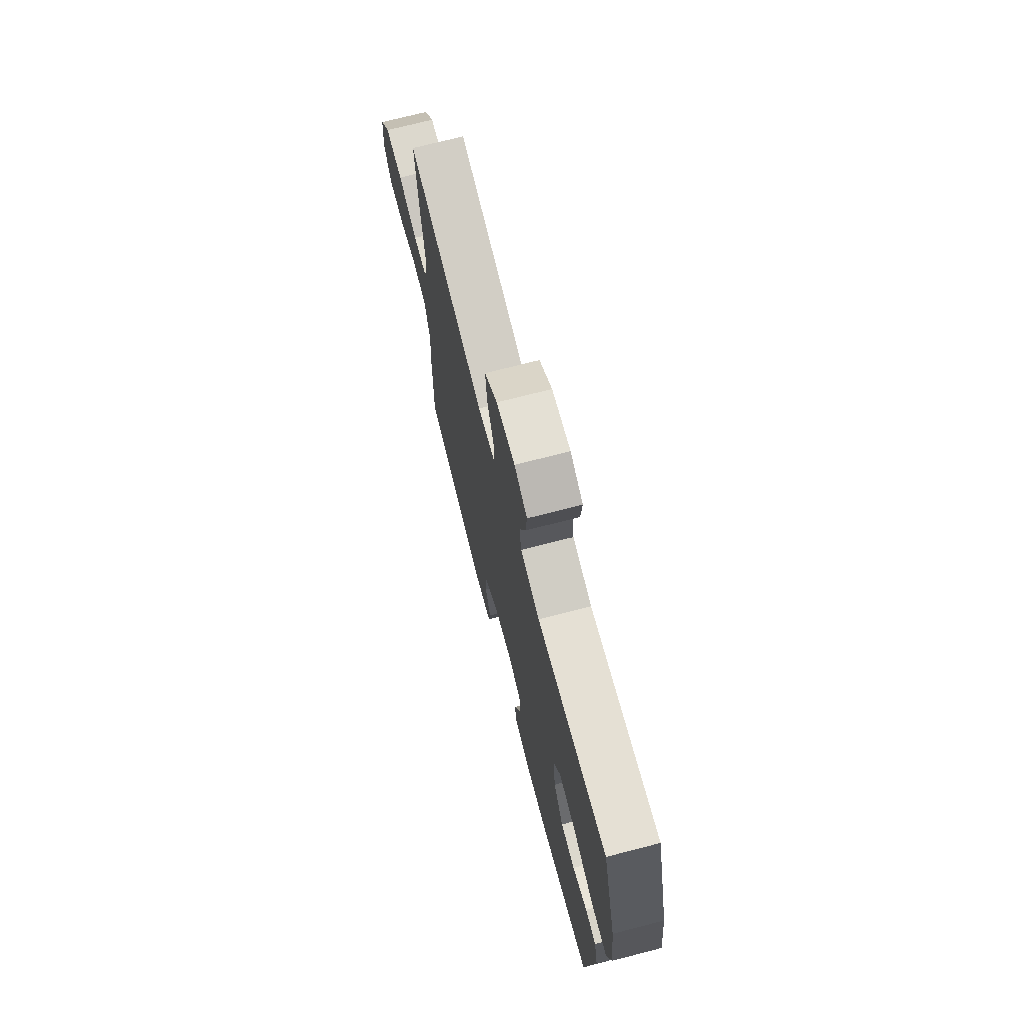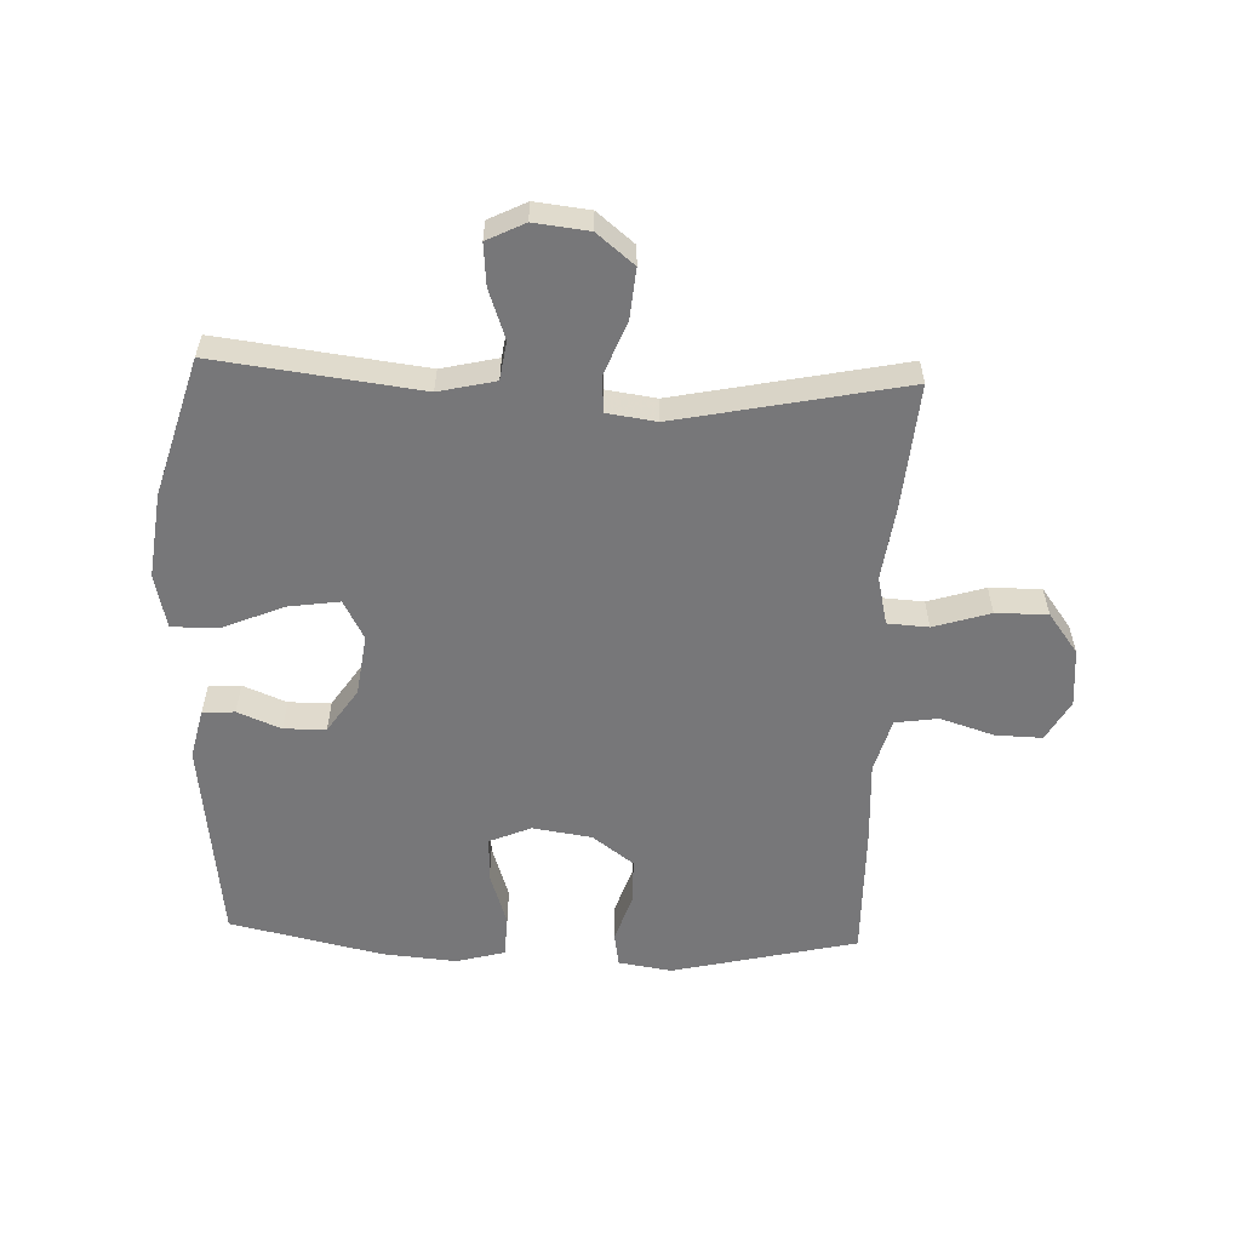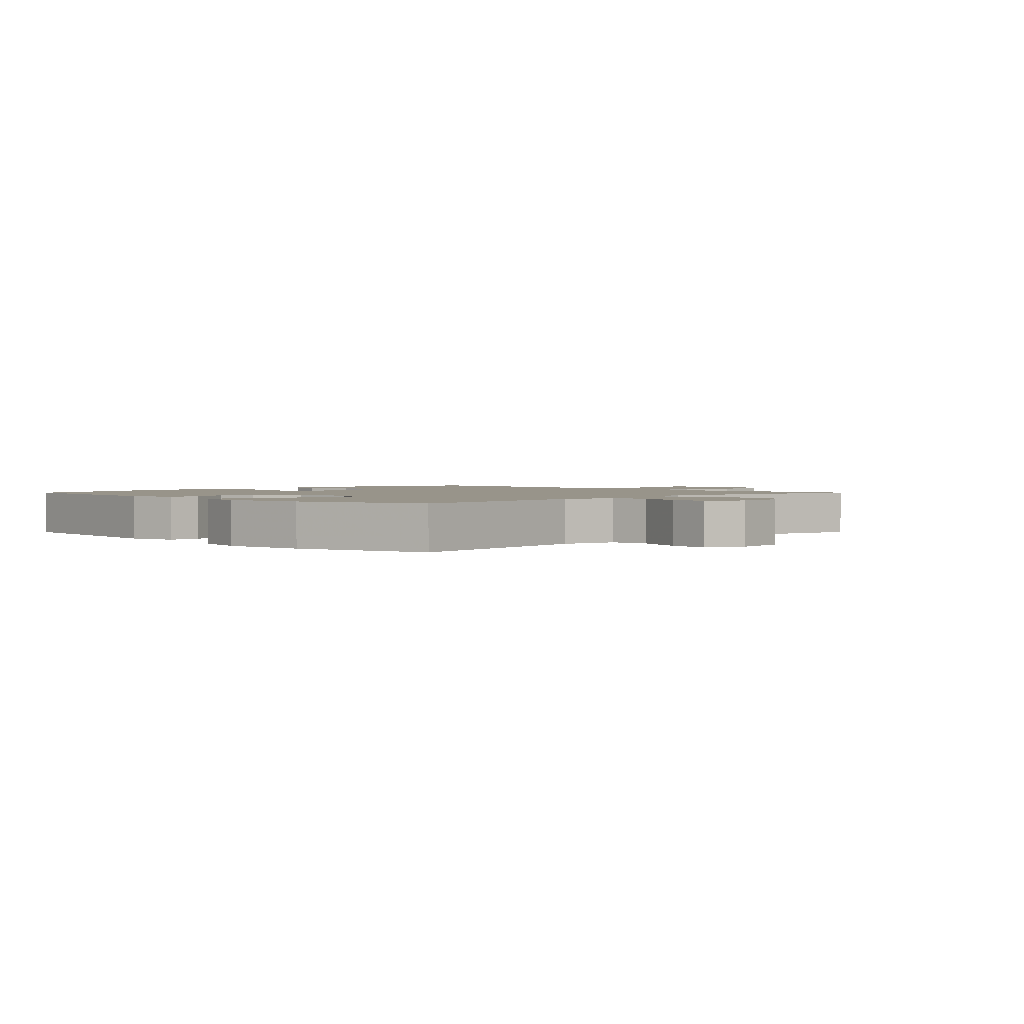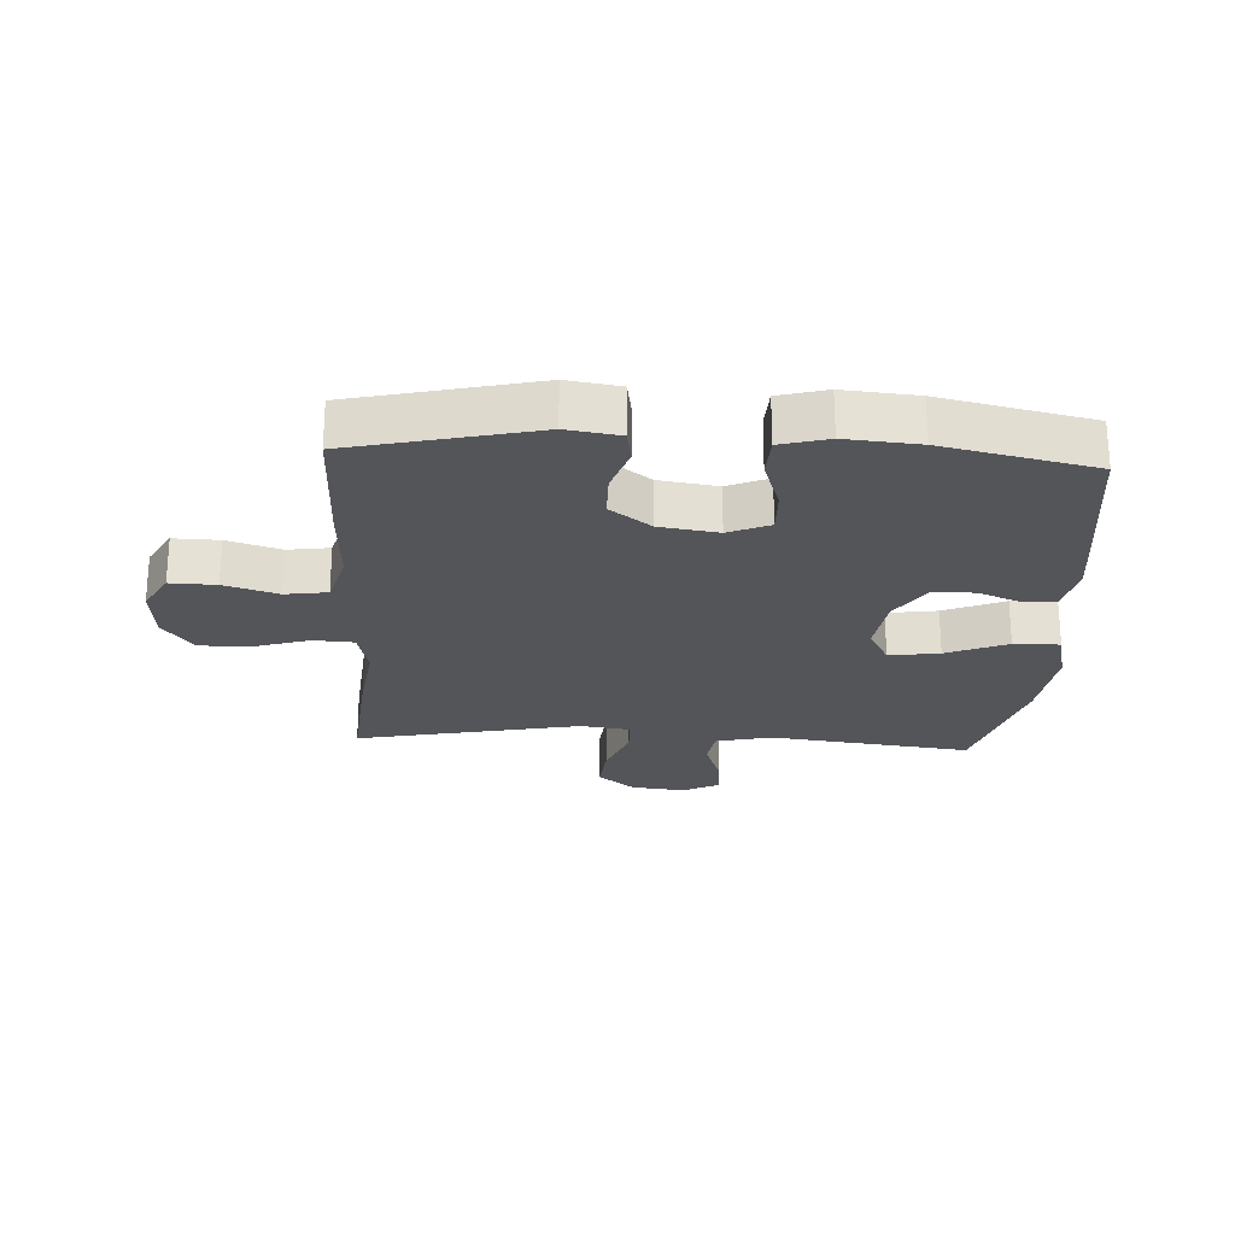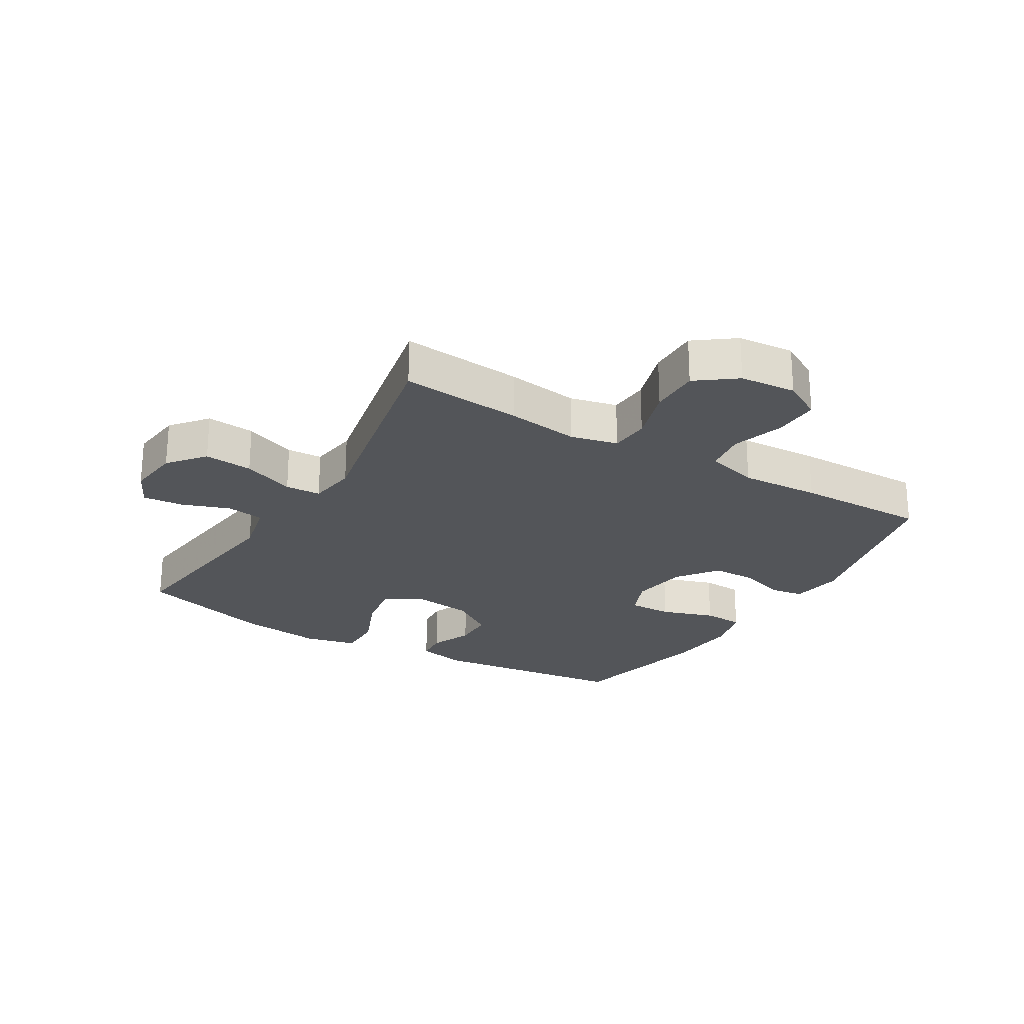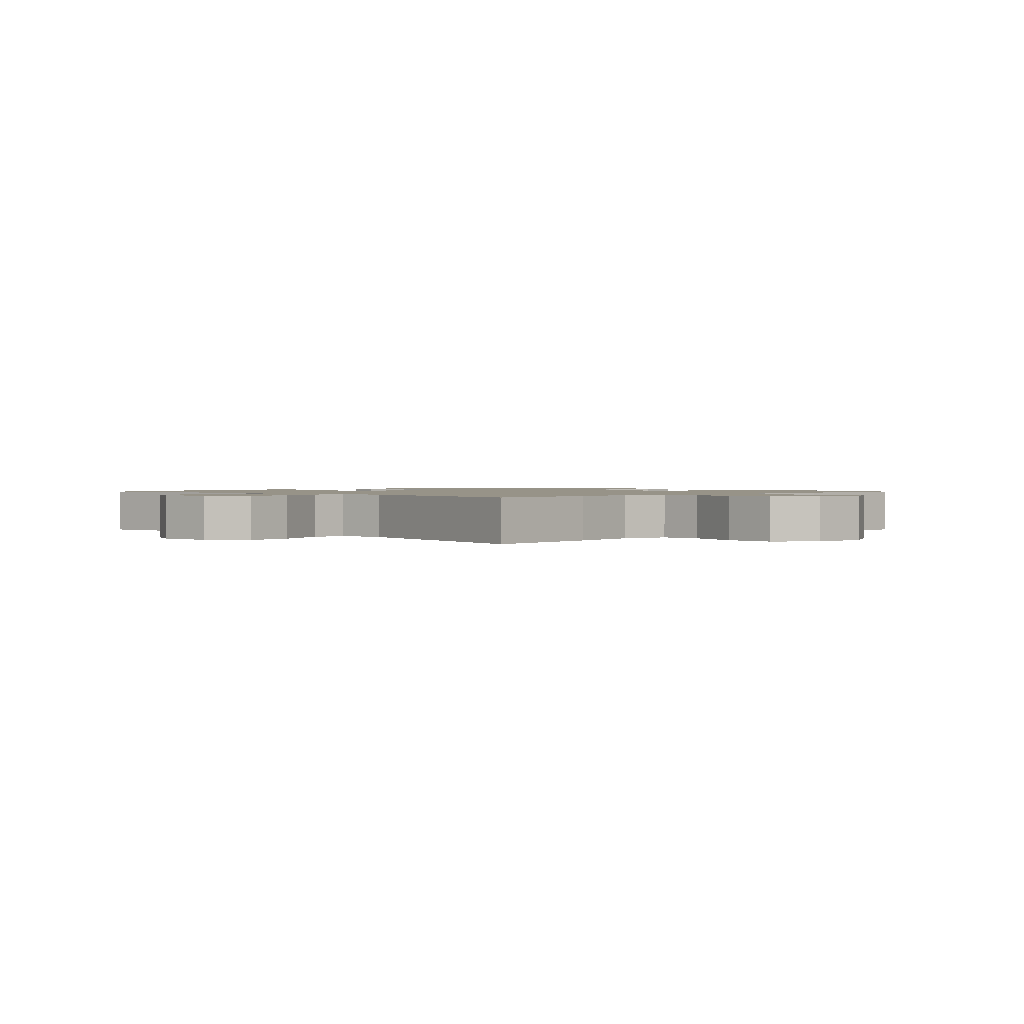
<metadata>
{"format":"obj","ext":"obj","renderer":"f3d","projection":"perspective","resolution":1024,"background":"white","views":[{"elev":71.8,"azim":-104.5,"up":"+Z"},{"elev":-57.2,"azim":-2.3,"up":"+Y"},{"elev":1.8,"azim":-45.2,"up":"+Y"},{"elev":-24.1,"azim":176.9,"up":"+Y"},{"elev":-24.3,"azim":59.0,"up":"+Y"},{"elev":1.3,"azim":44.9,"up":"+Y"}]}
</metadata>
<code>
v 0.5 0.07 -0.5
v 0.206 0.07 -0.569
v 0.121 0.07 -0.556
v 0.112 0.07 -0.502
v 0.137 0.07 -0.426
v 0.136 0.07 -0.353
v 0.07 0.07 -0.304
v -0.024 0.07 -0.29
v -0.09 0.07 -0.318
v -0.088 0.07 -0.389
v -0.059 0.07 -0.476
v -0.062 0.07 -0.542
v -0.139 0.07 -0.563
v -0.257 0.07 -0.553
v -0.5 0.07 -0.5
v -0.54 0.07 -0.171
v -0.522 0.07 -0.093
v -0.471 0.07 -0.089
v -0.402 0.07 -0.117
v -0.335 0.07 -0.116
v -0.288 0.07 -0.046
v -0.275 0.07 0.051
v -0.308 0.07 0.113
v -0.389 0.07 0.101
v -0.487 0.07 0.06
v -0.561 0.07 0.059
v -0.581 0.07 0.145
v -0.564 0.07 0.281
v -0.5 0.07 0.5
v -0.174 0.07 0.46
v -0.084 0.07 0.481
v -0.075 0.07 0.542
v -0.103 0.07 0.621
v -0.109 0.07 0.687
v -0.049 0.07 0.717
v 0.038 0.07 0.707
v 0.097 0.07 0.659
v 0.09 0.07 0.58
v 0.057 0.07 0.495
v 0.06 0.07 0.437
v 0.139 0.07 0.426
v 0.5 0.07 0.5
v 0.483 0.07 0.302
v 0.467 0.07 0.184
v 0.485 0.07 0.107
v 0.55 0.07 0.103
v 0.64 0.07 0.131
v 0.722 0.07 0.132
v 0.77 0.07 0.068
v 0.778 0.07 -0.024
v 0.742 0.07 -0.088
v 0.668 0.07 -0.086
v 0.582 0.07 -0.059
v 0.514 0.07 -0.069
v 0.49 0.07 -0.155
v 0.497 0.07 -0.285
v 0.5 0 -0.5
v 0.206 0 -0.569
v 0.121 0 -0.556
v 0.112 0 -0.502
v 0.137 0 -0.426
v 0.136 0 -0.353
v 0.07 0 -0.304
v -0.024 0 -0.29
v -0.09 0 -0.318
v -0.088 0 -0.389
v -0.059 0 -0.476
v -0.062 0 -0.542
v -0.139 0 -0.563
v -0.257 0 -0.553
v -0.5 0 -0.5
v -0.54 0 -0.171
v -0.522 0 -0.093
v -0.471 0 -0.089
v -0.402 0 -0.117
v -0.335 0 -0.116
v -0.288 0 -0.046
v -0.275 0 0.051
v -0.308 0 0.113
v -0.389 0 0.101
v -0.487 0 0.06
v -0.561 0 0.059
v -0.581 0 0.145
v -0.564 0 0.281
v -0.5 0 0.5
v -0.174 0 0.46
v -0.084 0 0.481
v -0.075 0 0.542
v -0.103 0 0.621
v -0.109 0 0.687
v -0.049 0 0.717
v 0.038 0 0.707
v 0.097 0 0.659
v 0.09 0 0.58
v 0.057 0 0.495
v 0.06 0 0.437
v 0.139 0 0.426
v 0.5 0 0.5
v 0.483 0 0.302
v 0.467 0 0.184
v 0.485 0 0.107
v 0.55 0 0.103
v 0.64 0 0.131
v 0.722 0 0.132
v 0.77 0 0.068
v 0.778 0 -0.024
v 0.742 0 -0.088
v 0.668 0 -0.086
v 0.582 0 -0.059
v 0.514 0 -0.069
v 0.49 0 -0.155
v 0.497 0 -0.285
f 3 4 5
f 2 3 5
f 1 2 5
f 56 1 5
f 55 56 5
f 54 55 5 6
f 51 52 53
f 50 51 53
f 49 50 53
f 48 49 53
f 47 48 53
f 46 47 53
f 45 46 53 54
f 54 6 7
f 45 54 7
f 44 45 7
f 44 7 8
f 43 44 8
f 42 43 8
f 41 42 8
f 37 38 39
f 36 37 39
f 35 36 39
f 34 35 39
f 33 34 39
f 32 33 39
f 31 32 39 40
f 30 31 40
f 28 29 30
f 27 28 30
f 26 27 30
f 25 26 30
f 24 25 30
f 30 40 41
f 24 30 41
f 23 24 41
f 17 18 19
f 16 17 19
f 15 16 19
f 14 15 19
f 13 14 19
f 12 13 19
f 11 12 19
f 10 11 19
f 9 10 19 20
f 8 9 20 21
f 22 23 41 8
f 8 21 22
f 61 60 59
f 61 59 58
f 61 58 57
f 61 57 112
f 61 112 111
f 62 61 111 110
f 109 108 107
f 109 107 106
f 109 106 105
f 109 105 104
f 109 104 103
f 109 103 102
f 110 109 102 101
f 63 62 110
f 63 110 101
f 63 101 100
f 64 63 100
f 64 100 99
f 64 99 98
f 64 98 97
f 95 94 93
f 95 93 92
f 95 92 91
f 95 91 90
f 95 90 89
f 95 89 88
f 96 95 88 87
f 96 87 86
f 86 85 84
f 86 84 83
f 86 83 82
f 86 82 81
f 86 81 80
f 97 96 86
f 97 86 80
f 97 80 79
f 75 74 73
f 75 73 72
f 75 72 71
f 75 71 70
f 75 70 69
f 75 69 68
f 75 68 67
f 75 67 66
f 76 75 66 65
f 77 76 65 64
f 64 97 79 78
f 78 77 64
f 1 57 58 2
f 2 58 59 3
f 3 59 60 4
f 4 60 61 5
f 5 61 62 6
f 6 62 63 7
f 7 63 64 8
f 8 64 65 9
f 9 65 66 10
f 10 66 67 11
f 11 67 68 12
f 12 68 69 13
f 13 69 70 14
f 14 70 71 15
f 15 71 72 16
f 16 72 73 17
f 17 73 74 18
f 18 74 75 19
f 19 75 76 20
f 20 76 77 21
f 21 77 78 22
f 22 78 79 23
f 23 79 80 24
f 24 80 81 25
f 25 81 82 26
f 26 82 83 27
f 27 83 84 28
f 28 84 85 29
f 29 85 86 30
f 30 86 87 31
f 31 87 88 32
f 32 88 89 33
f 33 89 90 34
f 34 90 91 35
f 35 91 92 36
f 36 92 93 37
f 37 93 94 38
f 38 94 95 39
f 39 95 96 40
f 40 96 97 41
f 41 97 98 42
f 42 98 99 43
f 43 99 100 44
f 44 100 101 45
f 45 101 102 46
f 46 102 103 47
f 47 103 104 48
f 48 104 105 49
f 49 105 106 50
f 50 106 107 51
f 51 107 108 52
f 52 108 109 53
f 53 109 110 54
f 54 110 111 55
f 55 111 112 56
f 56 112 57 1

</code>
